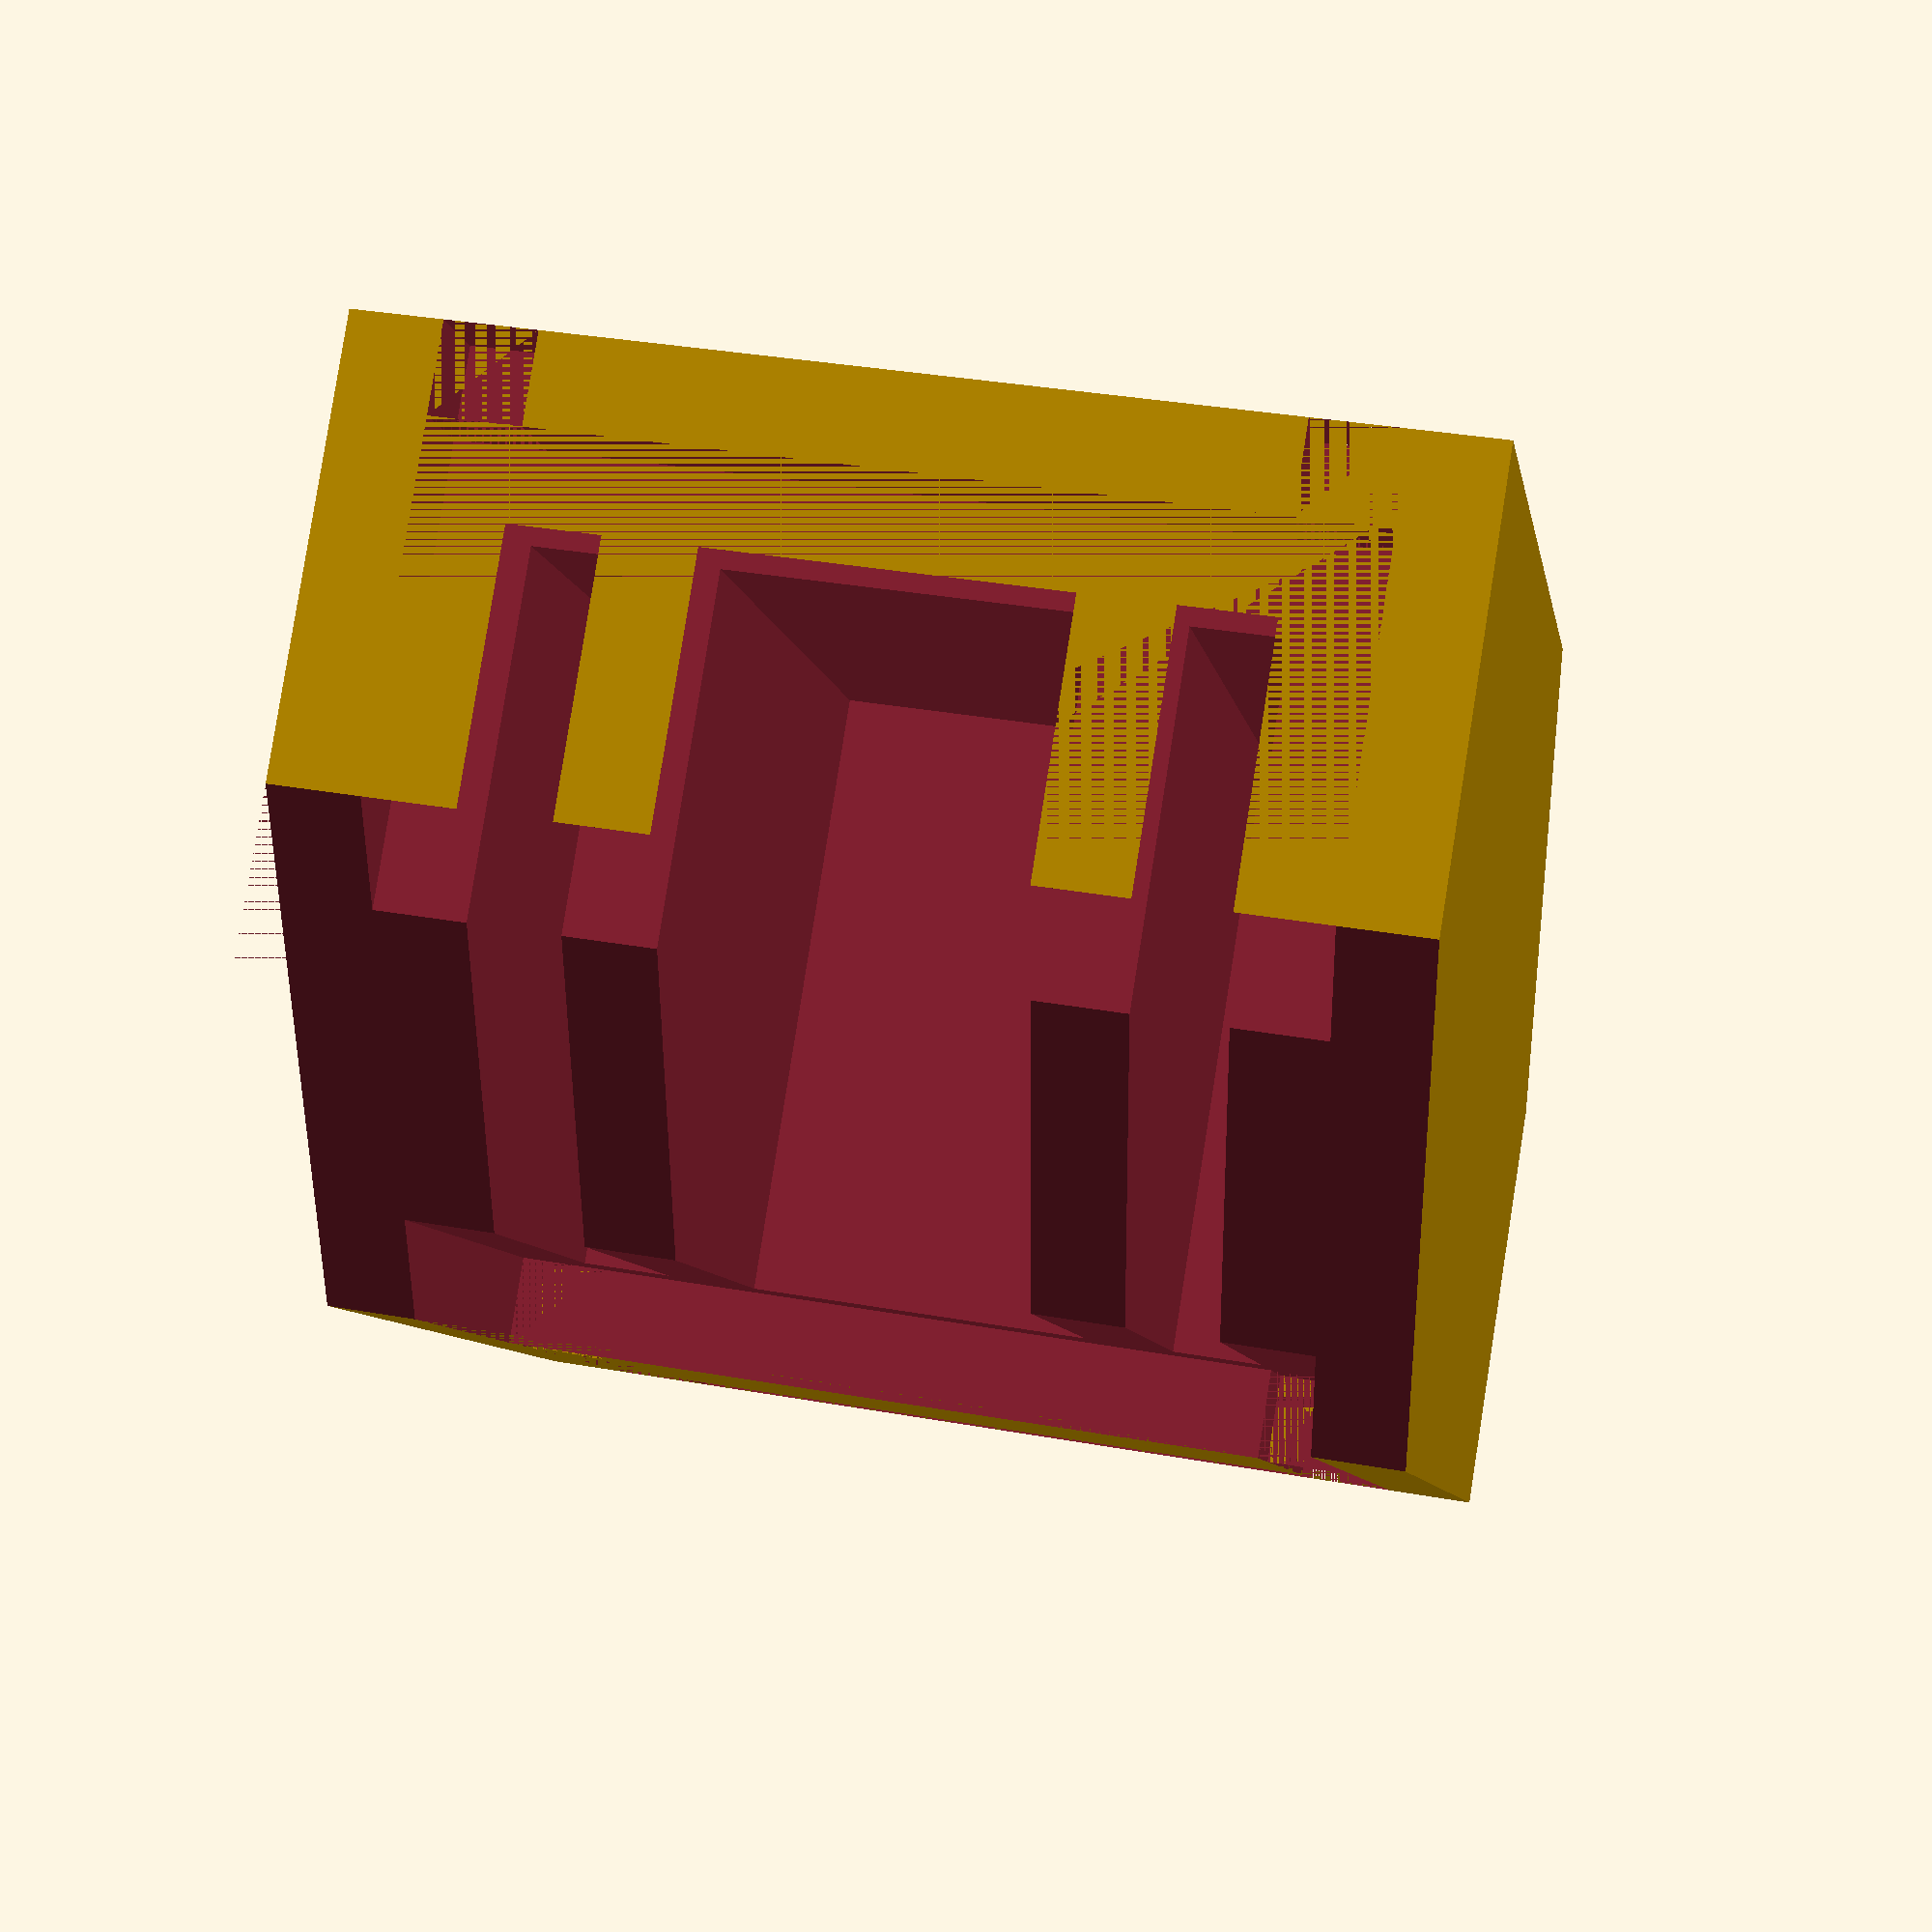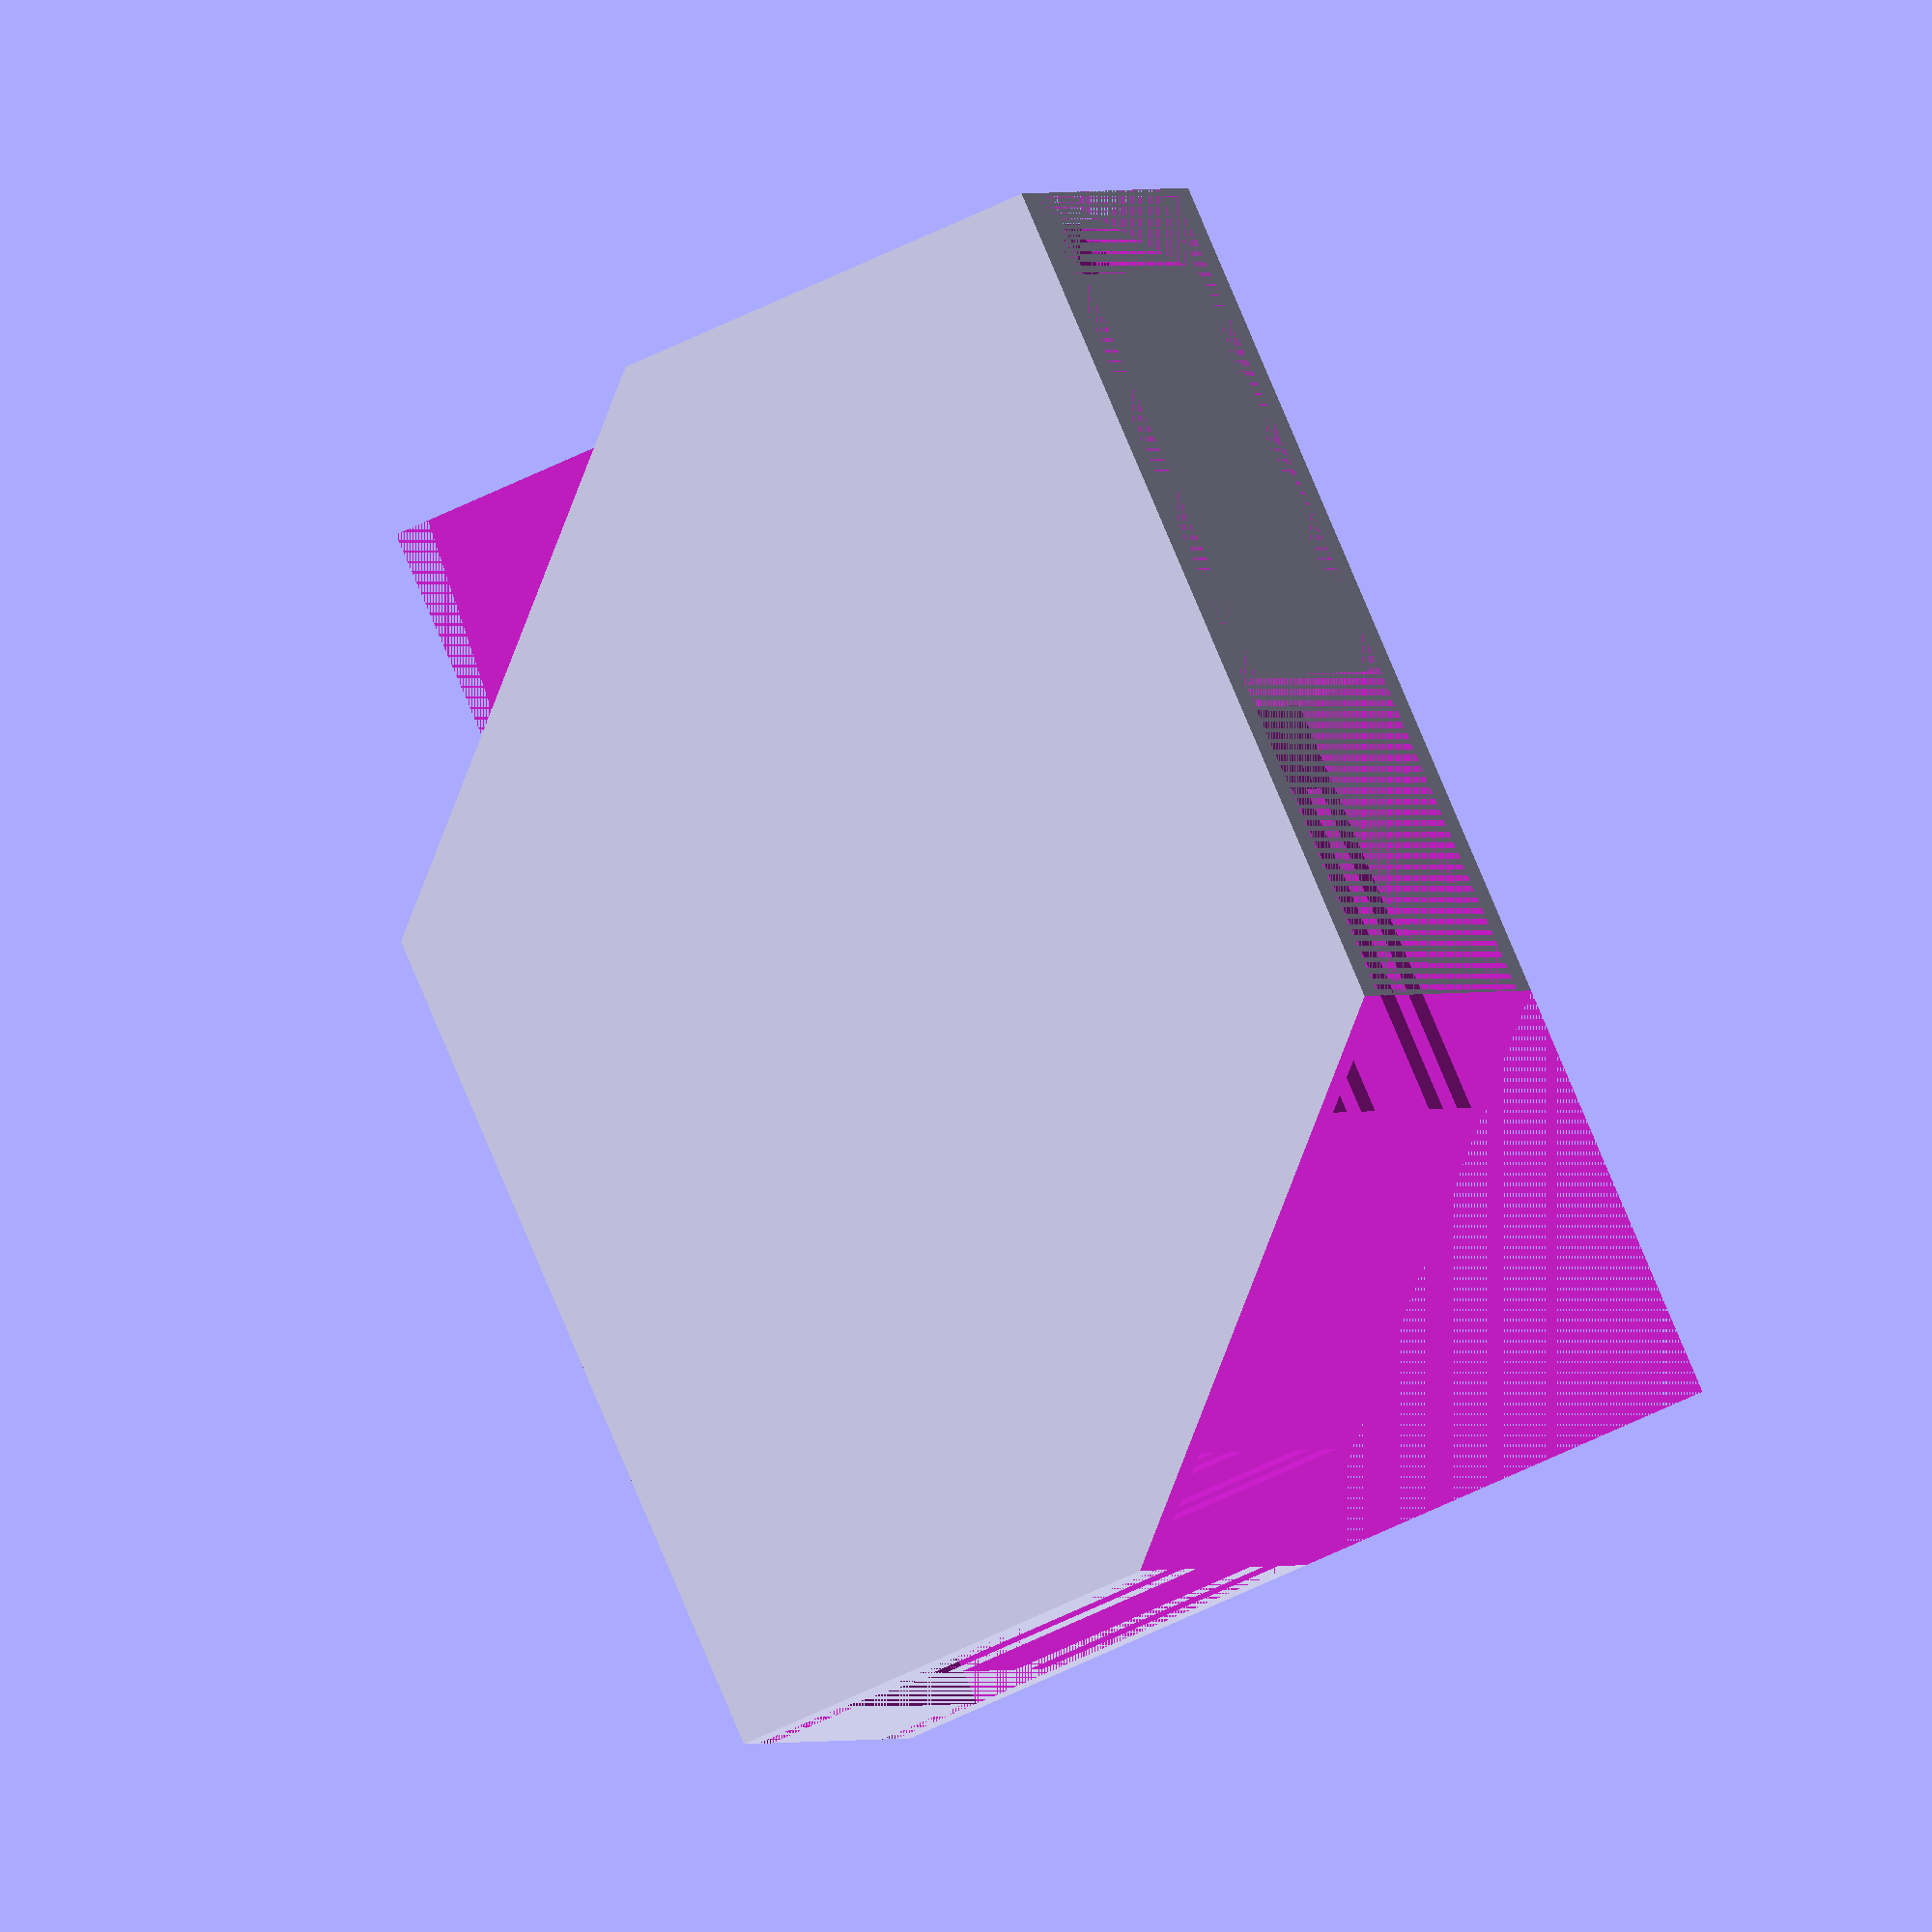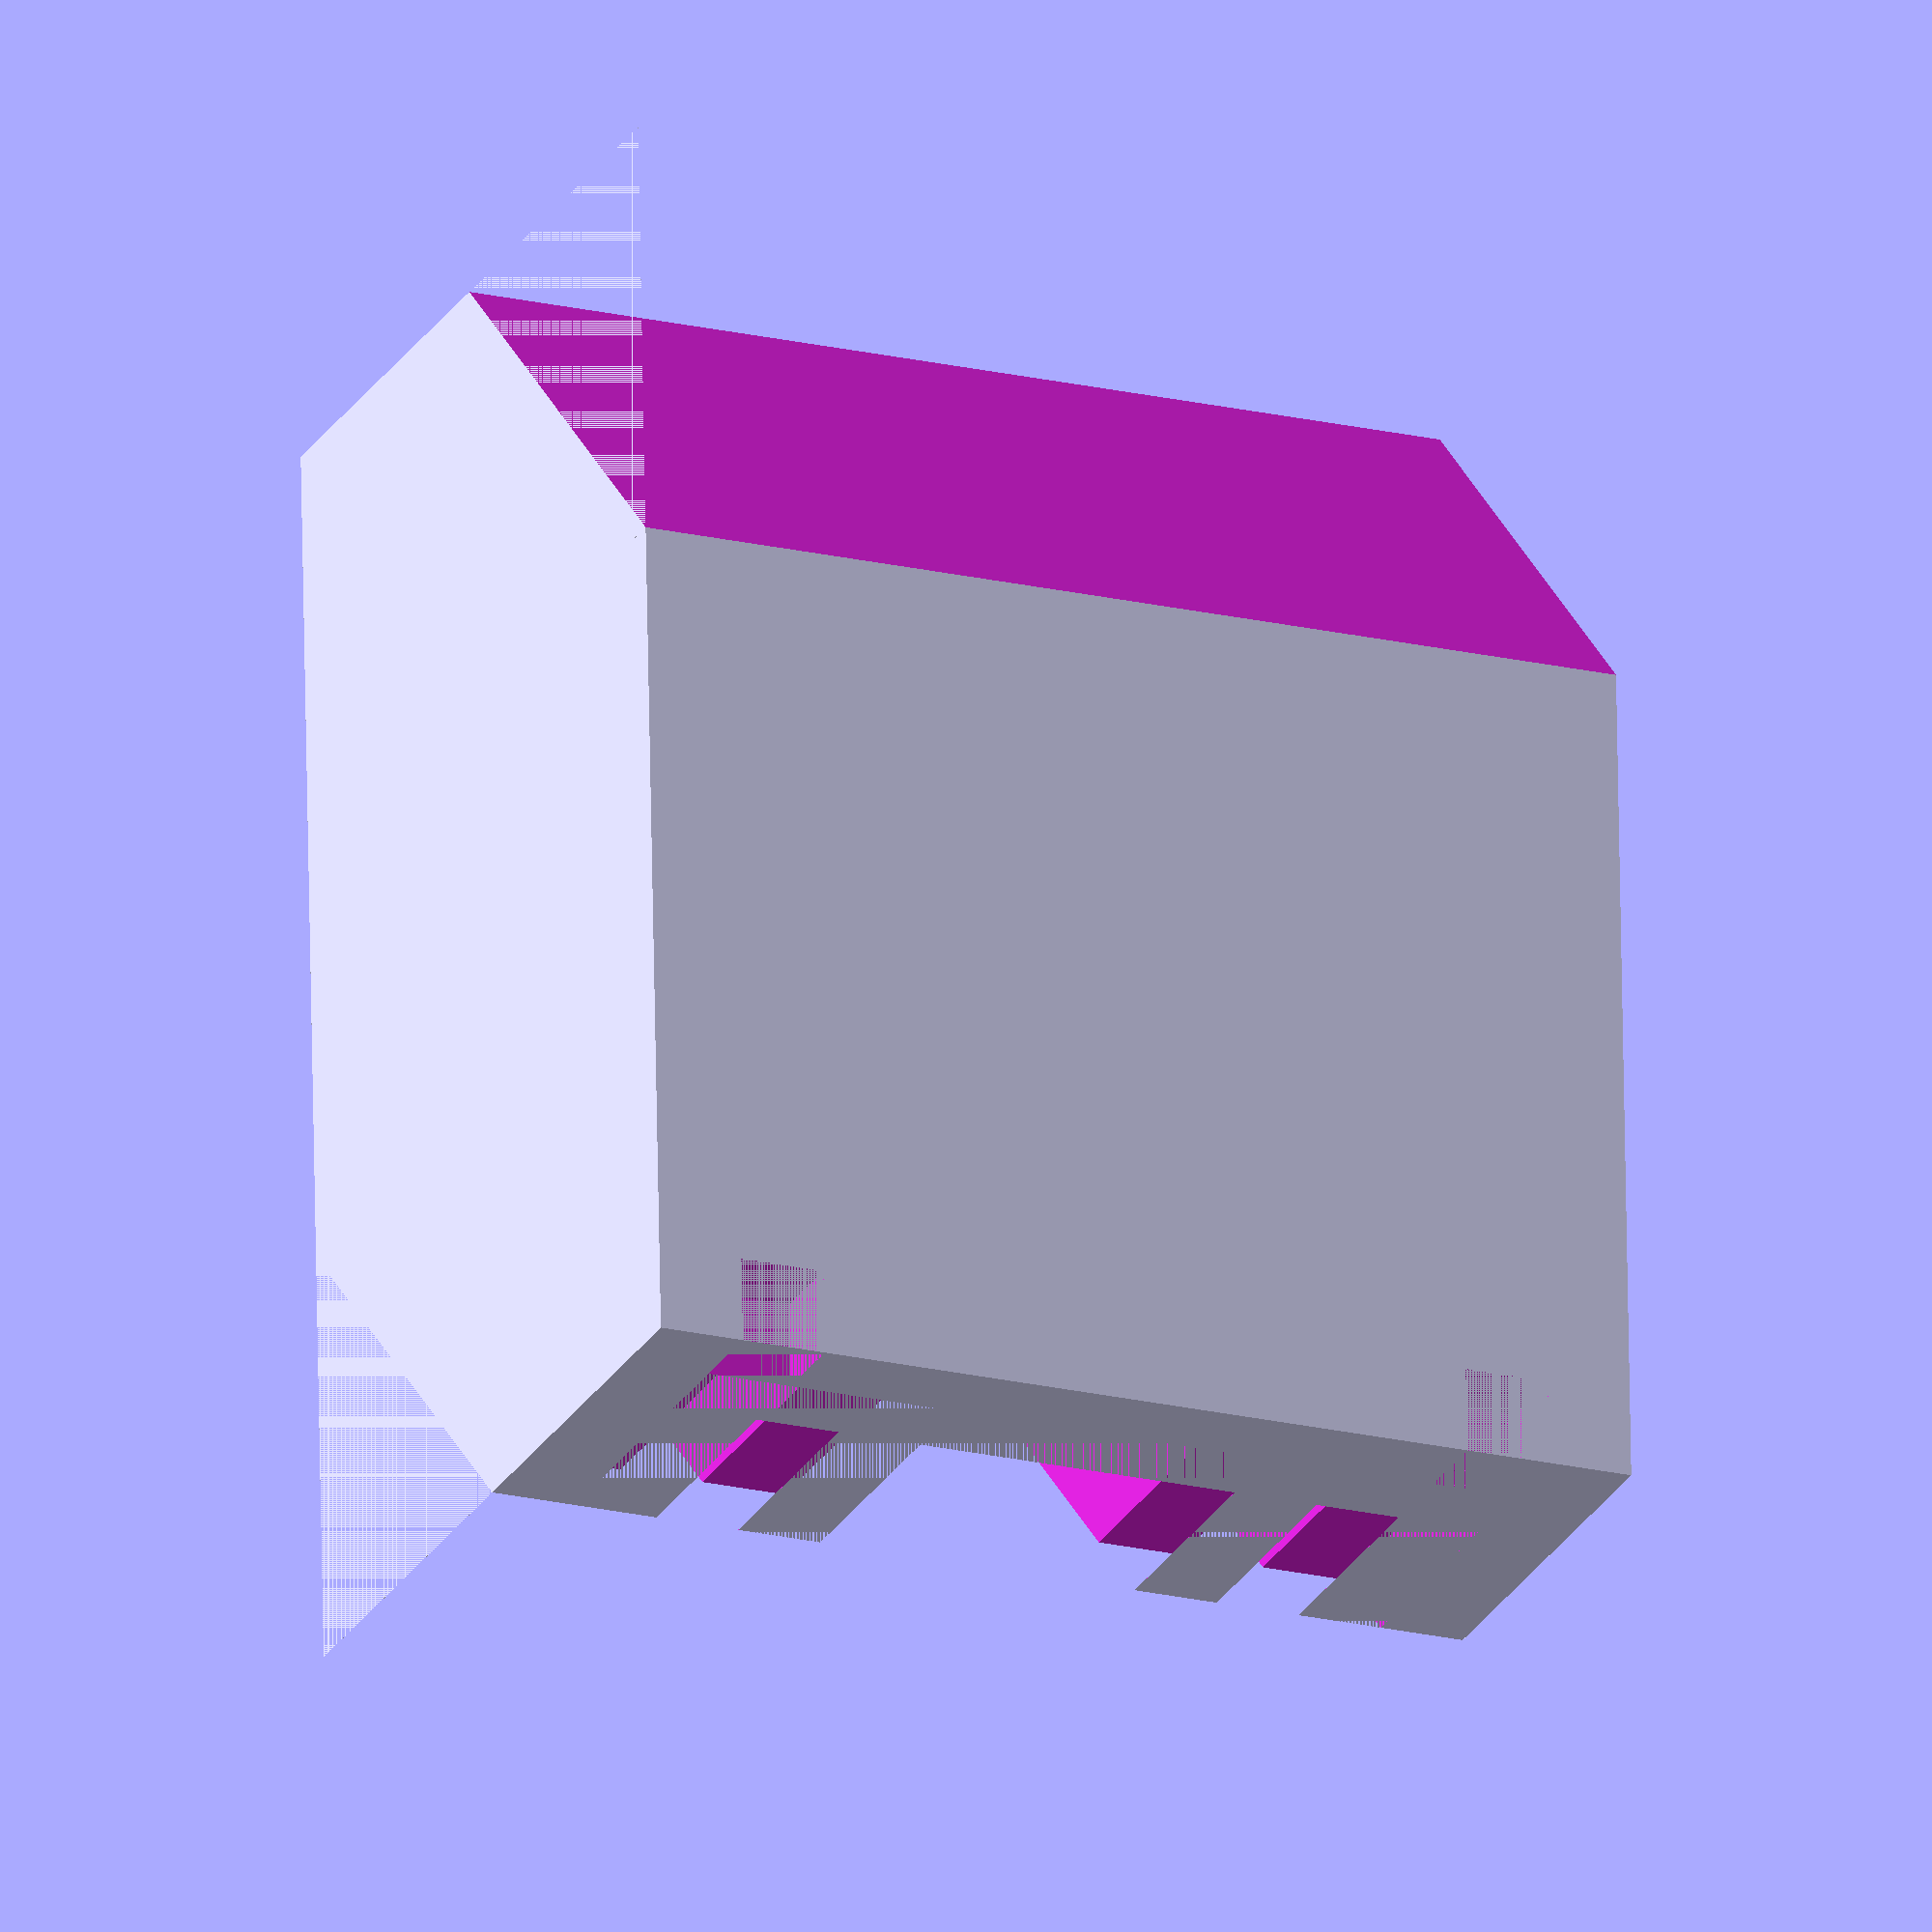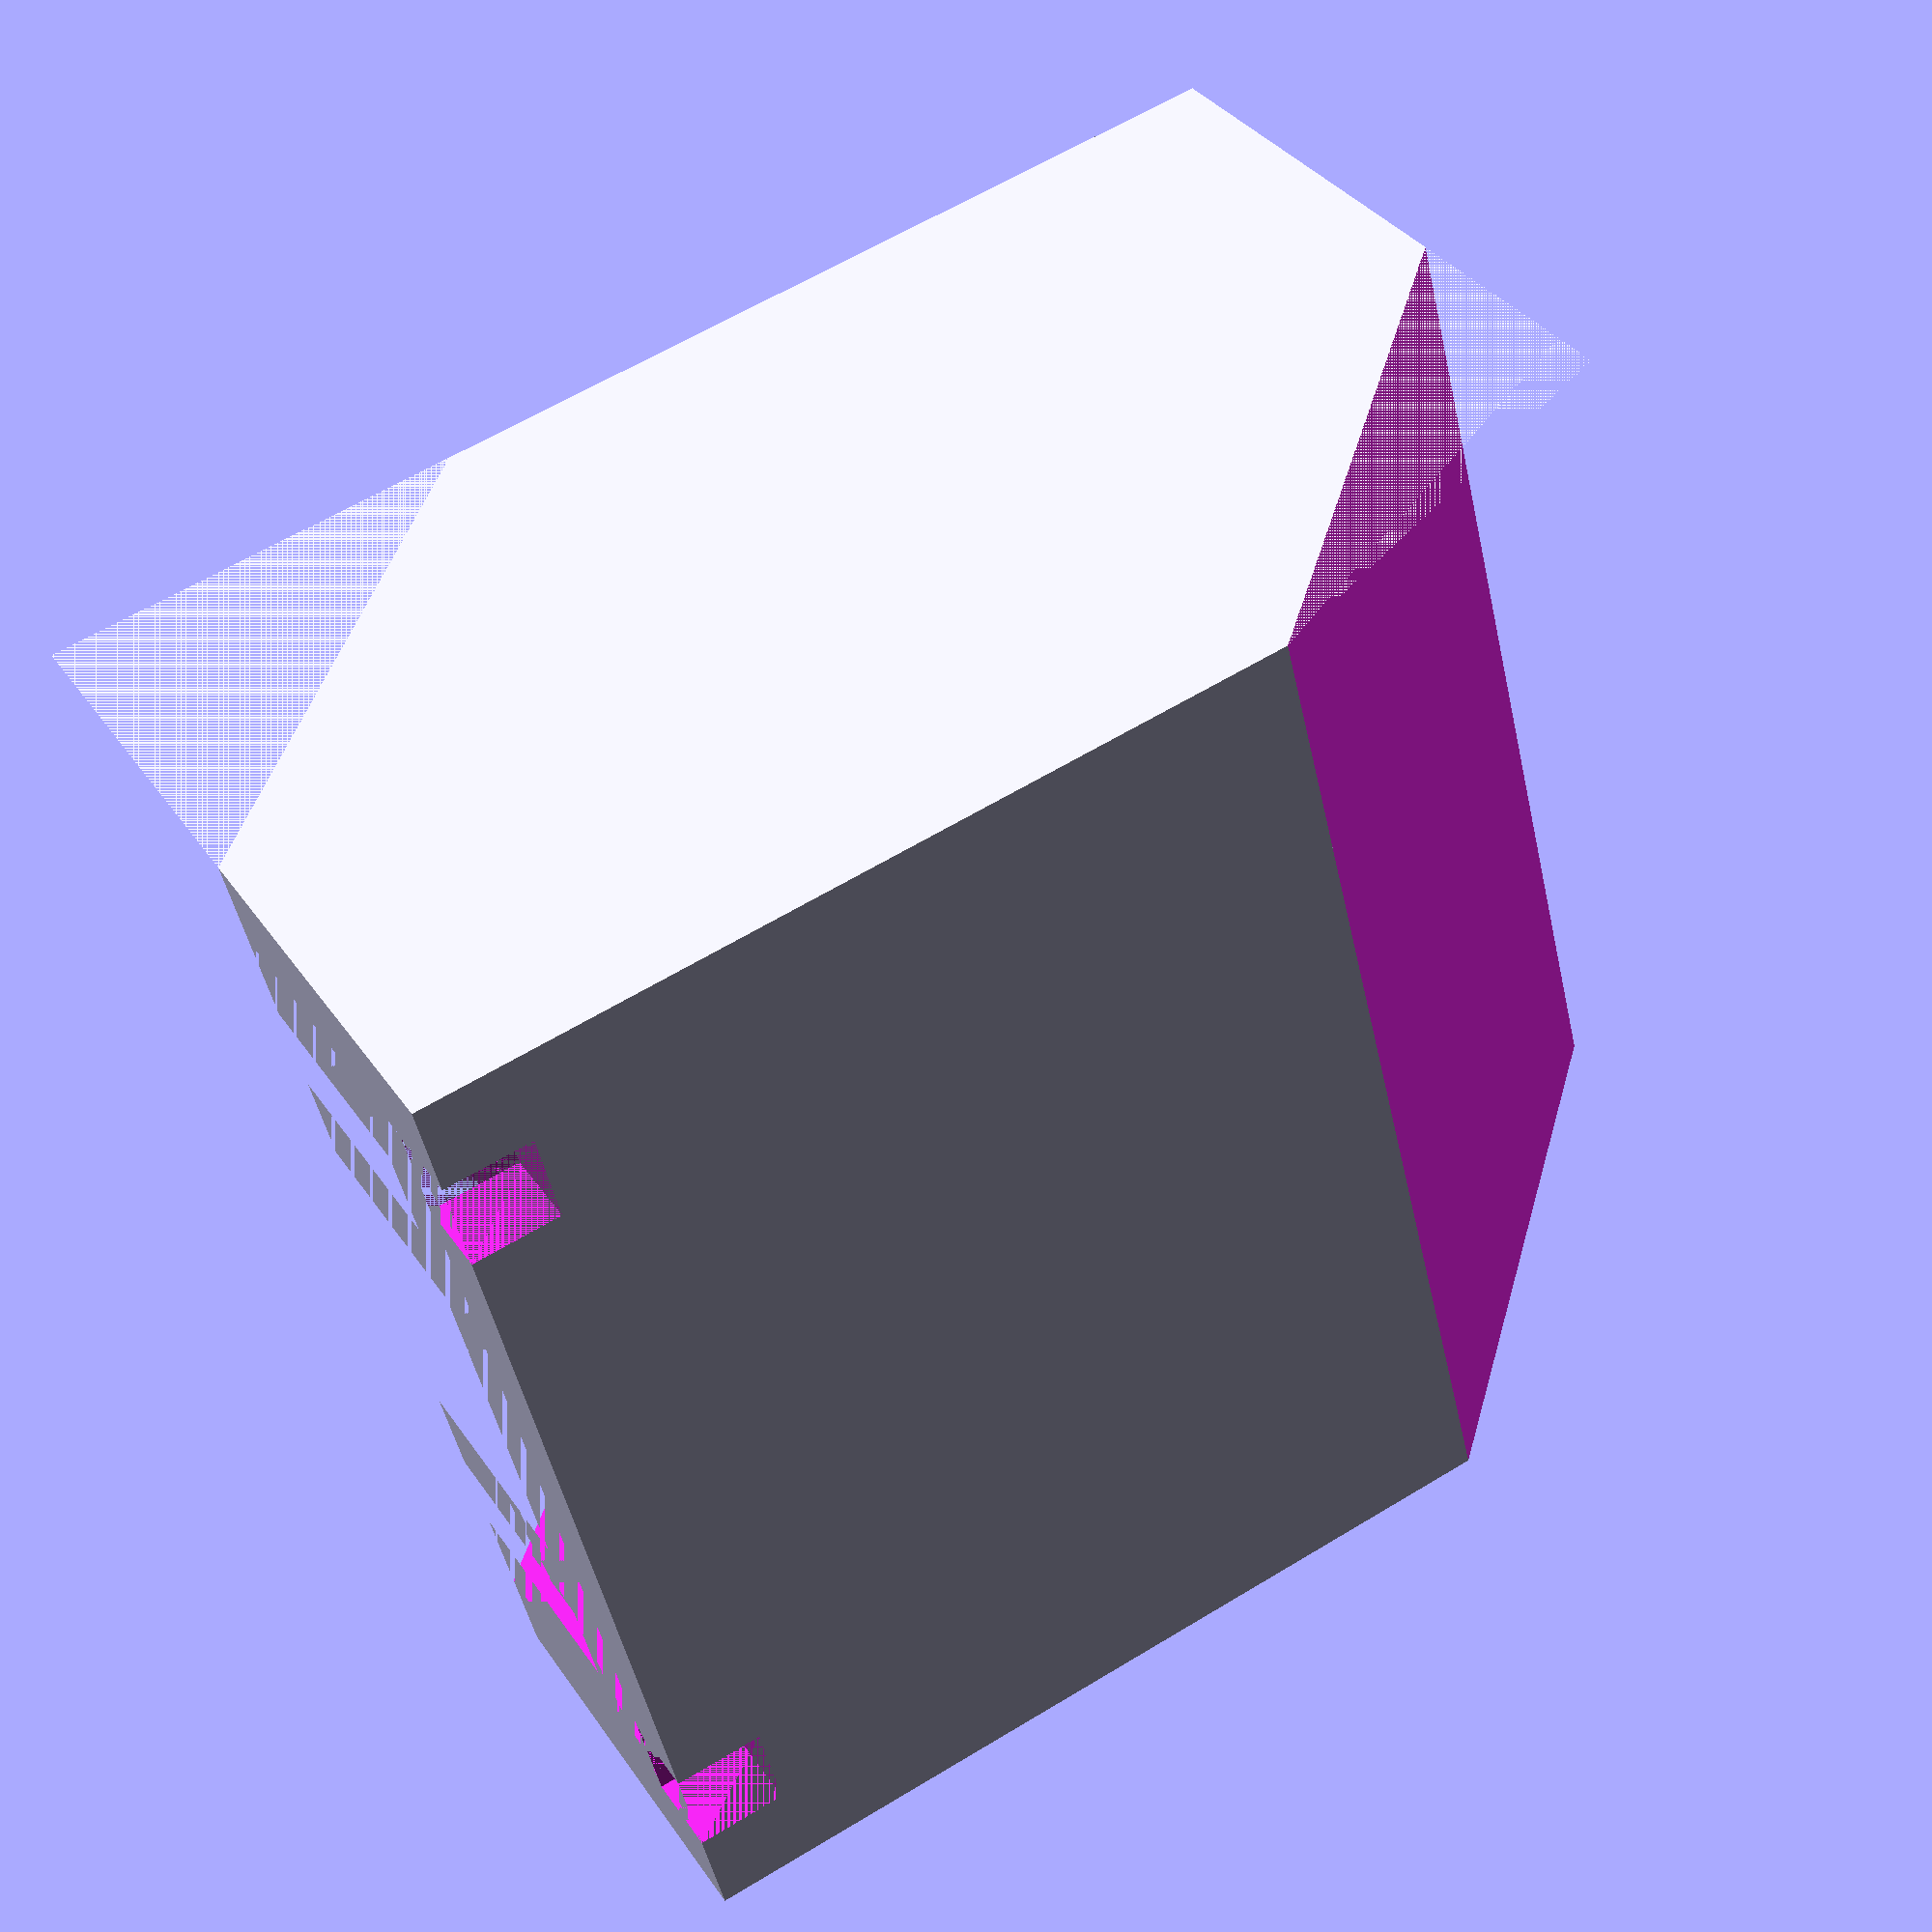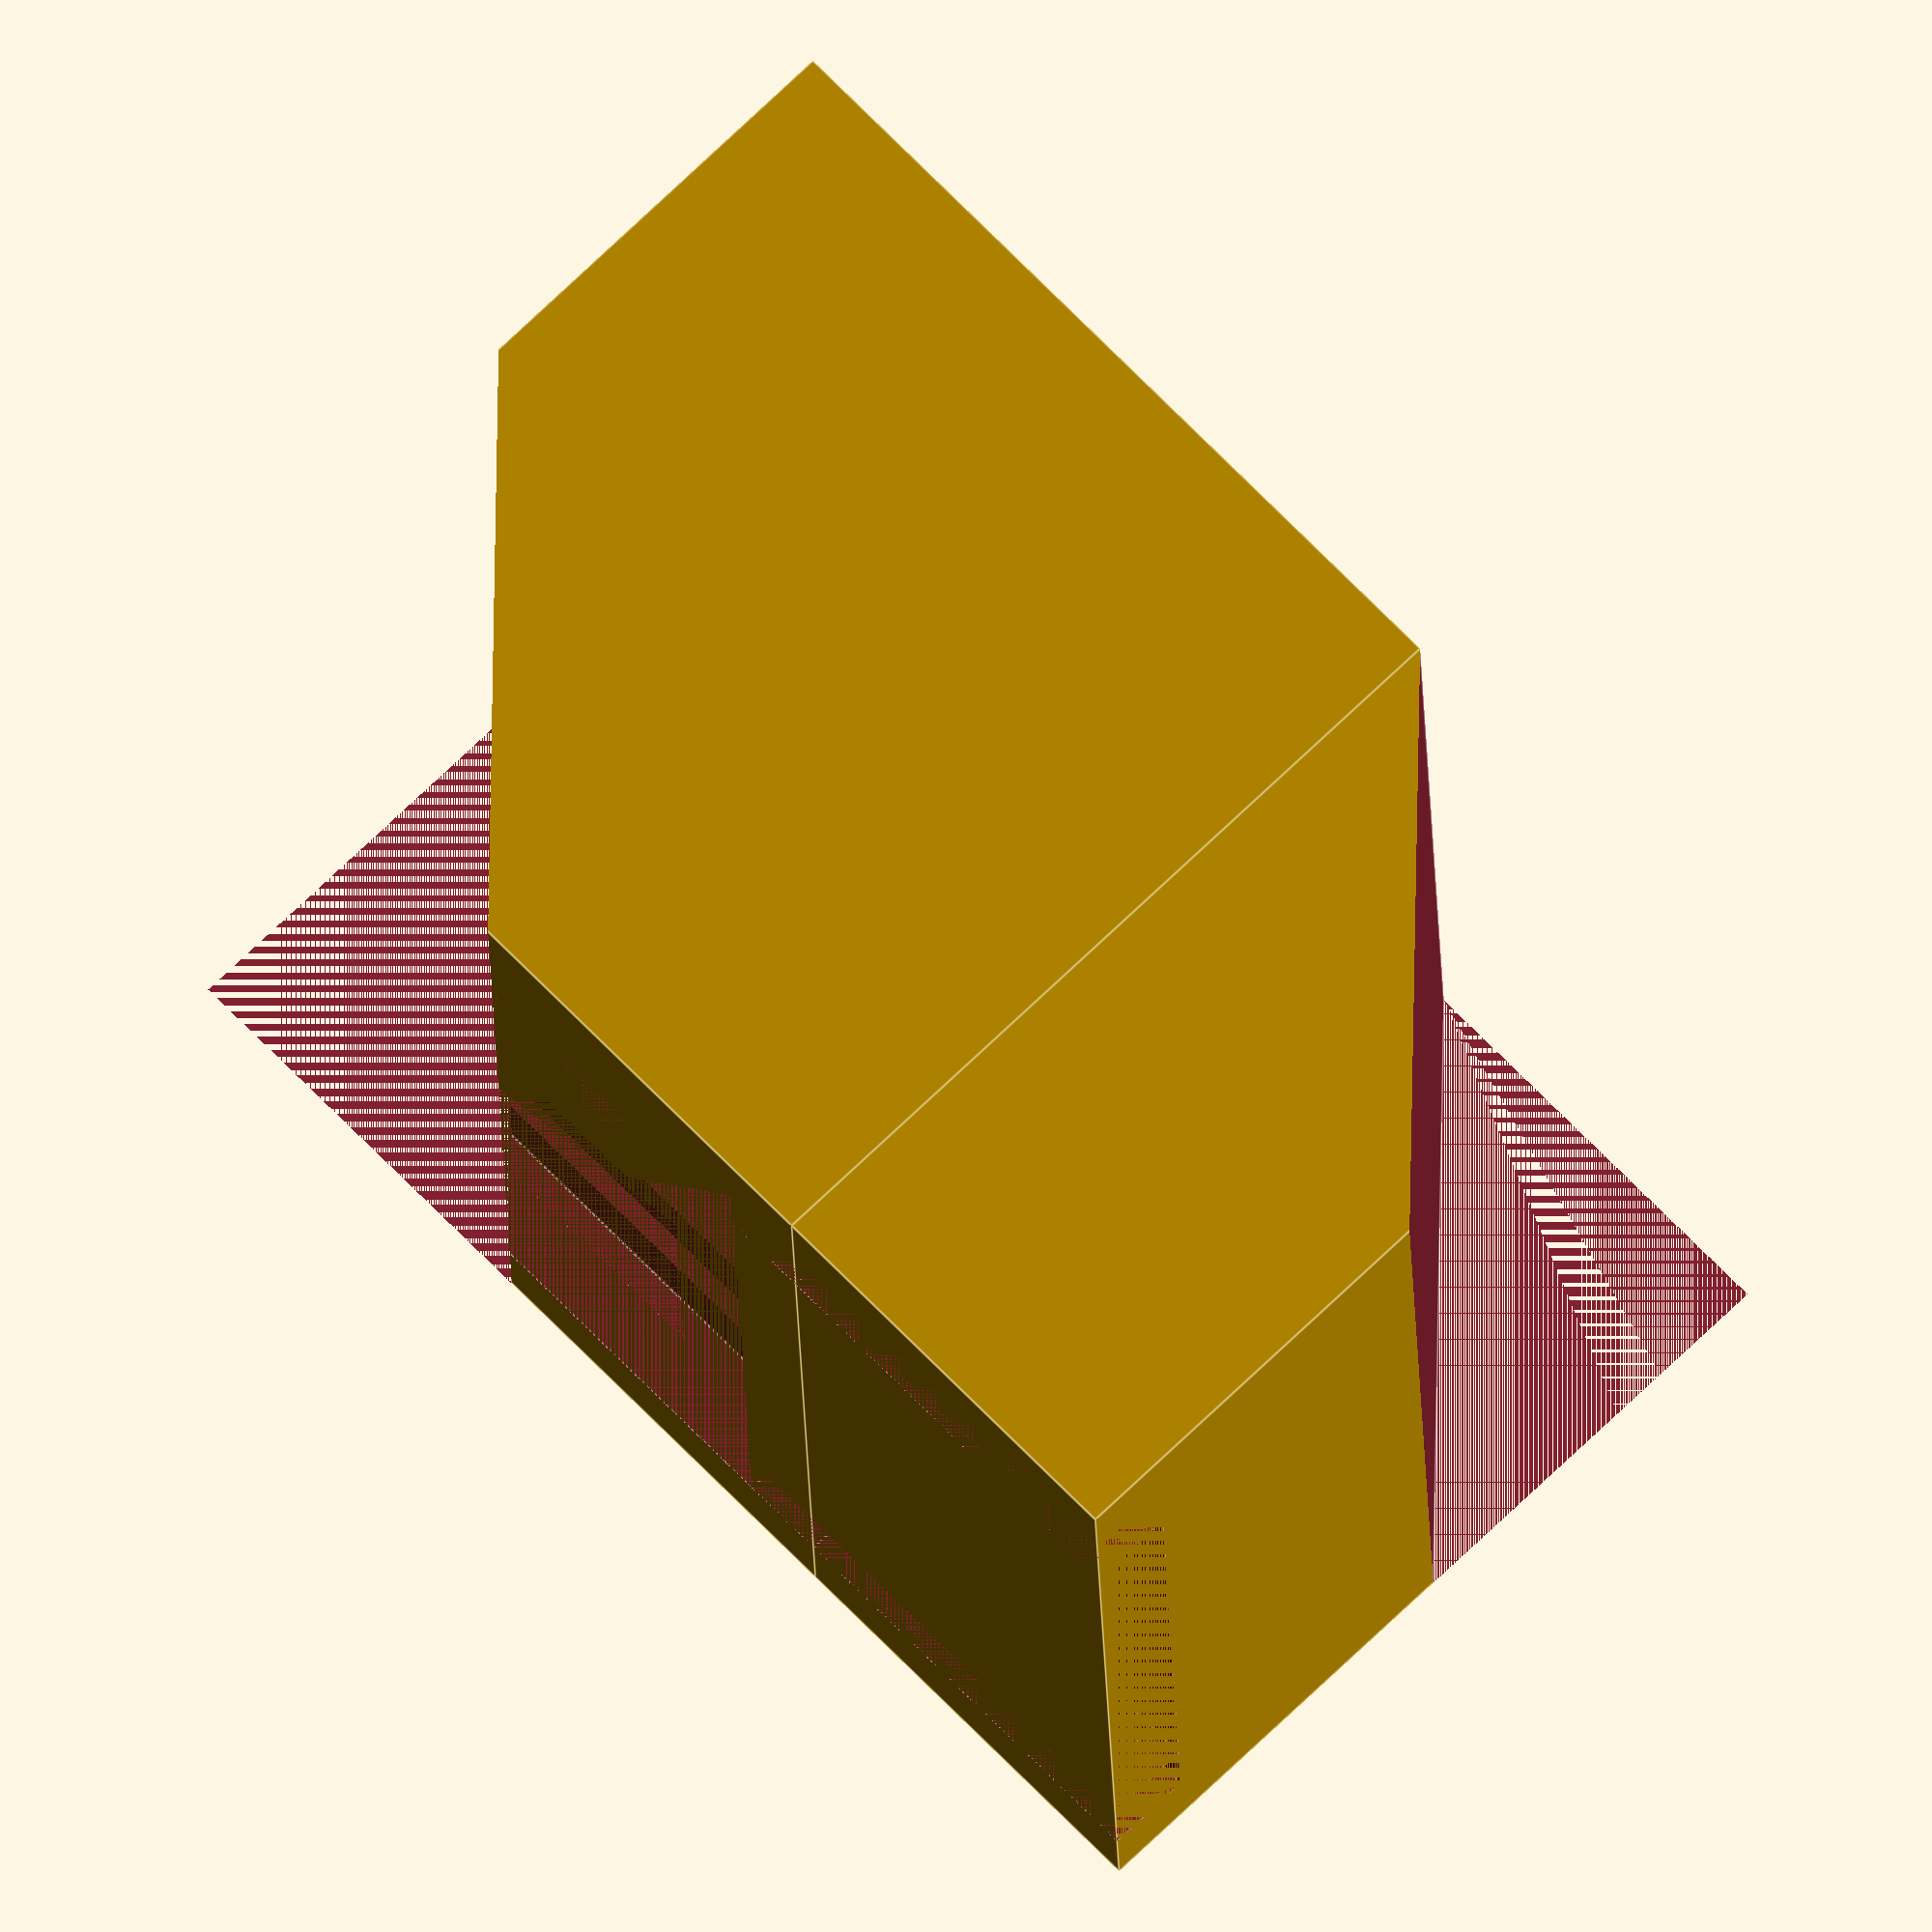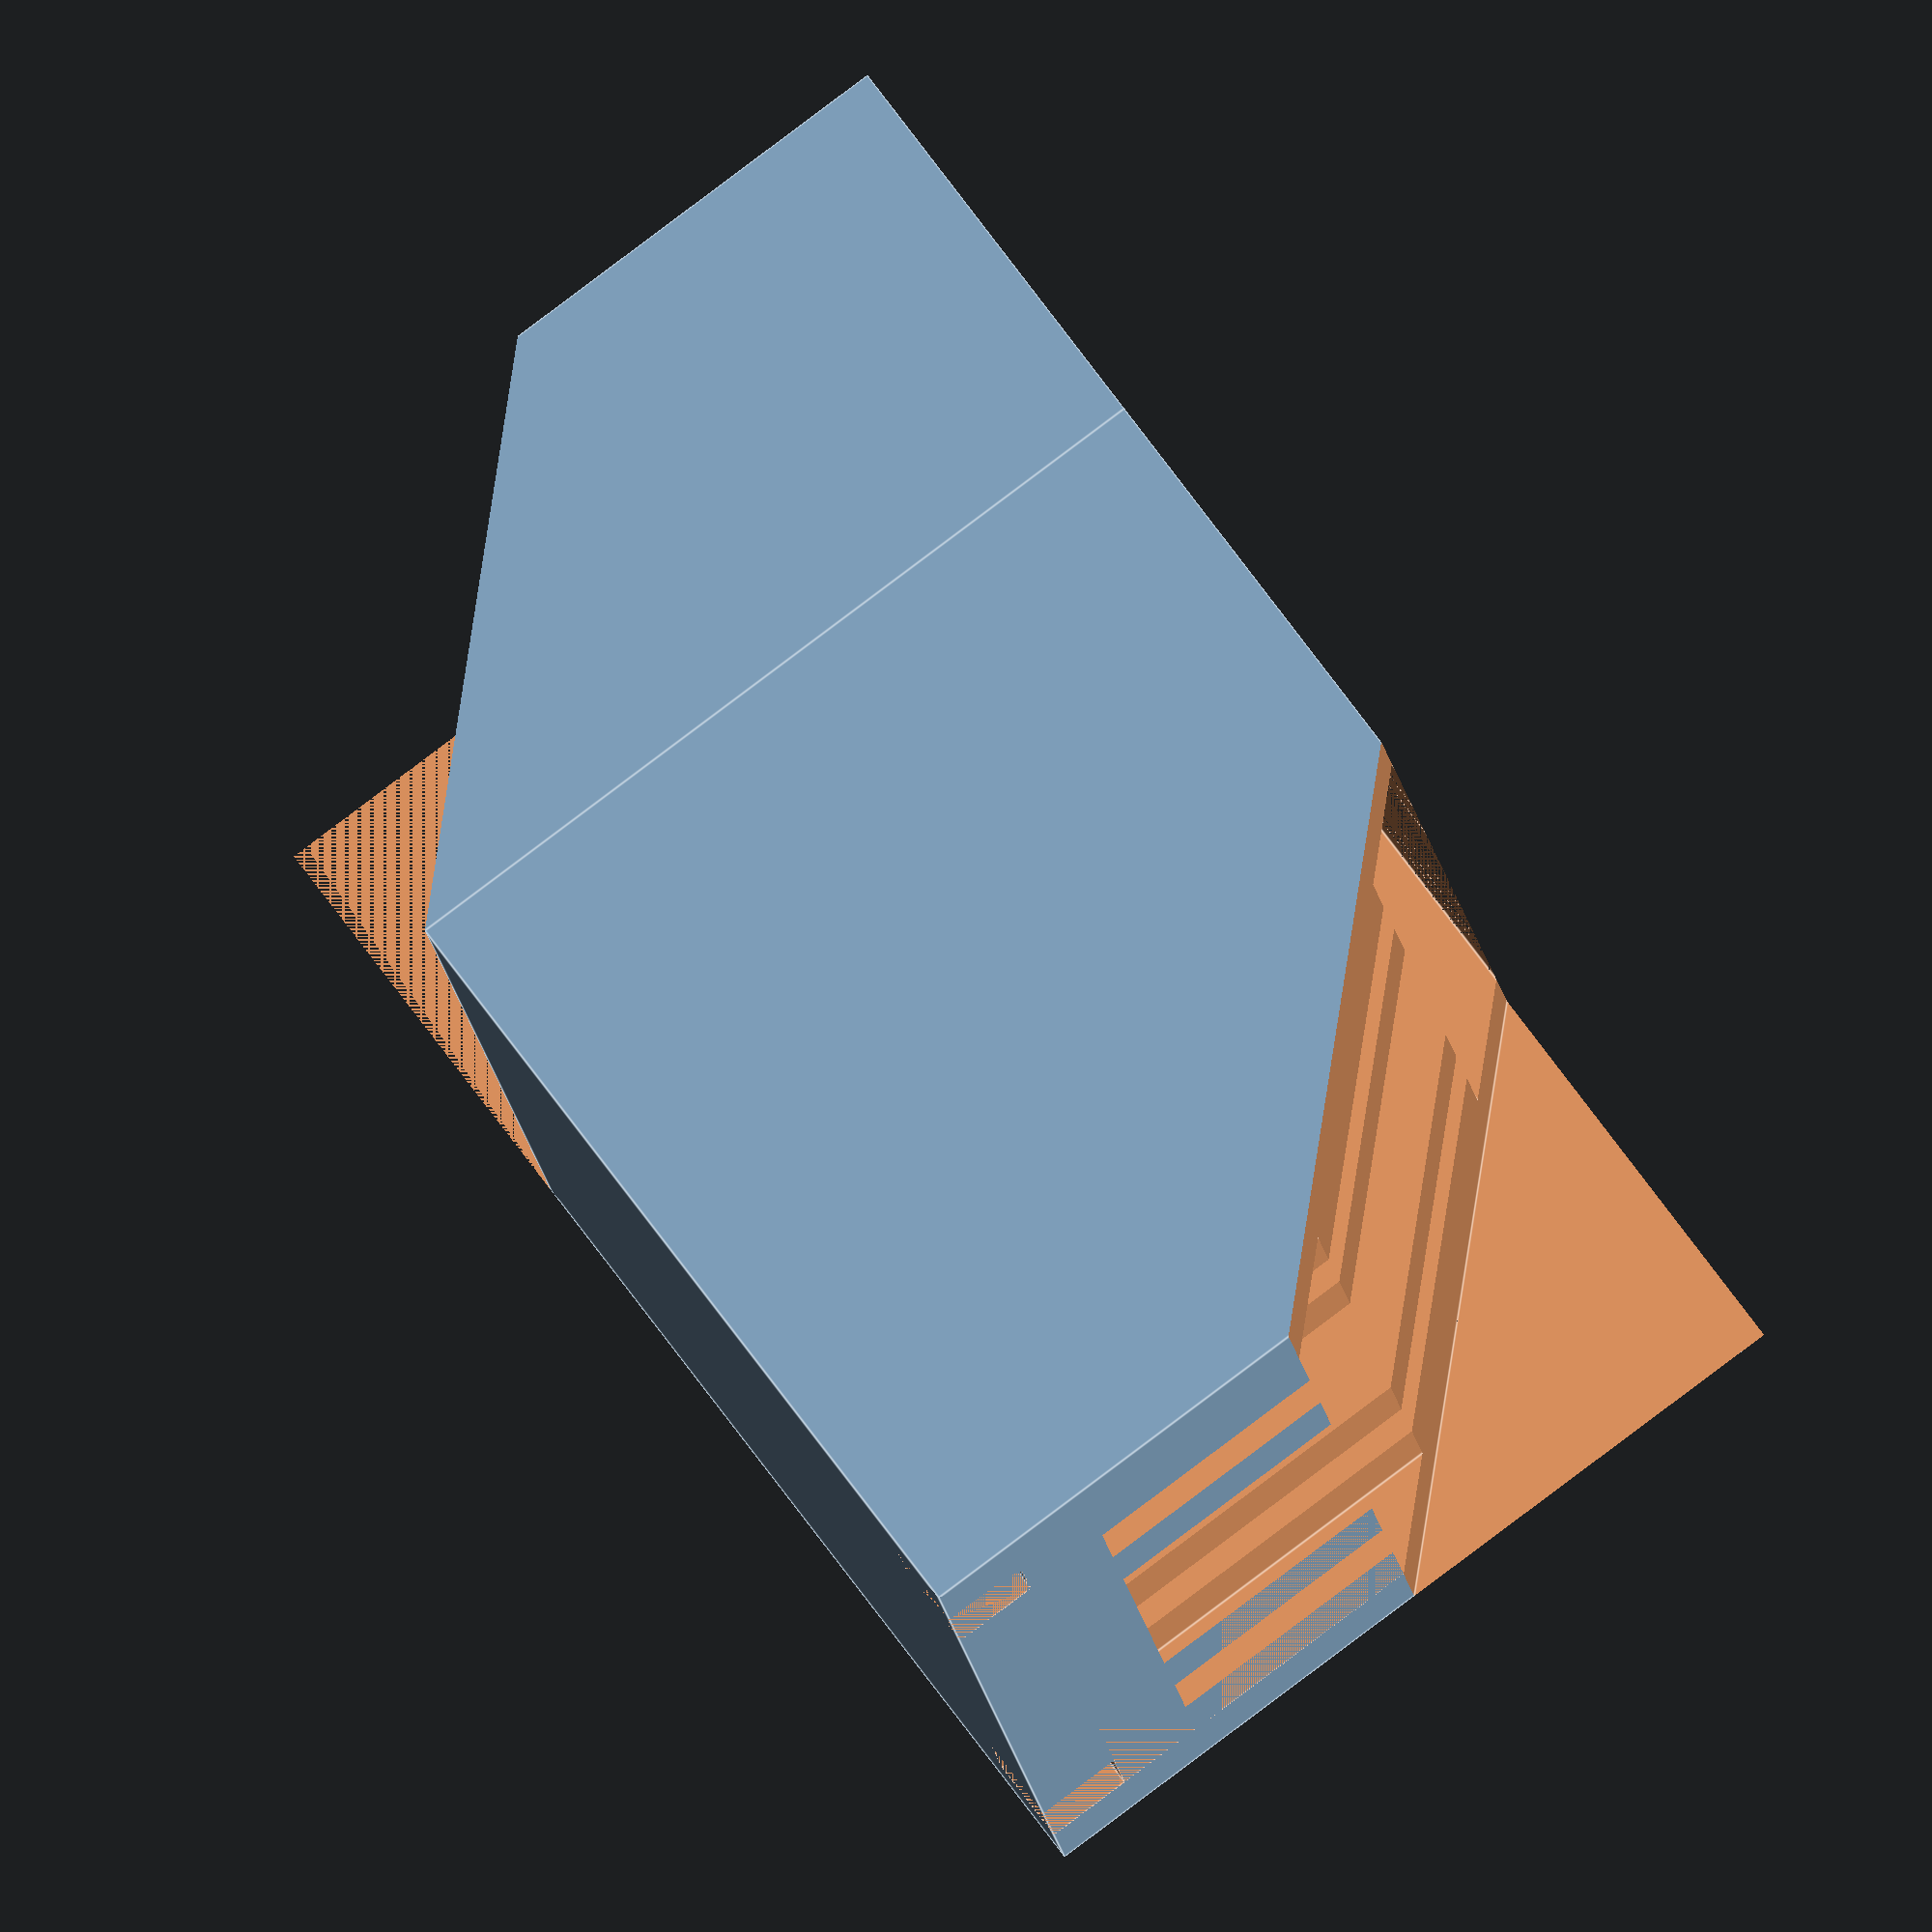
<openscad>
$fn = 30;

t = 2.4;
w_airgap = 18.8;

difference() {
    cube([2*t + w_airgap, 4*t + w_airgap, 2*t + w_airgap]);

    // outer gap
    translate([2*t, 2*t, 2*t])
    cube([w_airgap, t, 2*t + w_airgap]);

    // middle gap
    translate([2*t, 4*t, 2*t])
    cube([w_airgap, w_airgap - 4*t , t + w_airgap]);

    // inner gap
    translate([2*t, t + w_airgap, 2*t])
    cube([w_airgap, t, t + w_airgap]);

    // rotated cube
    translate([0, 0, 3*t + 1.5*w_airgap])
    rotate([0, 45, 0])
    cube([2*w_airgap, 2*w_airgap, 2*w_airgap]);

    // interface cavity lower
    translate([t + w_airgap, t, t])
    cube([t, 2*t + w_airgap, (4*t + w_airgap)/2]);

    // interface cavity for lower outer teeth
    translate([t + w_airgap, t, 0])
    cube([t, t, t]);

    // interface cavity for lower inner teeth
    translate([t + w_airgap, 2*t + w_airgap, 0])
    cube([t, t, t]);

    // interface cavity upper
    translate([t, t, t + w_airgap])
    cube([(4*t + w_airgap)/2, 2*t + w_airgap, t]);

    // interface cavity for upper outer teeth
    translate([0, t, t + w_airgap])
    cube([t, t, t]);

    // interface cavity for upper inner teeth
    translate([0, 2*t + w_airgap, t + w_airgap])
    cube([t, t, t]);
}

translate([0, 0, -2*t - w_airgap])
difference() {
    translate([0, 0, t + w_airgap/2])
    cube([2*t + w_airgap, 4*t + w_airgap, t + w_airgap/2]);

    // rotated cube
    translate([0, 0, 2*t + w_airgap])
    rotate([0, 135, 0])
    cube([2*w_airgap, 2*w_airgap, 2*w_airgap]);

    // interface cavity for lower outer teeth
    translate([t + w_airgap, t, t + w_airgap/2])
    cube([t, t, t + w_airgap/2]);

    // interface cavity for lower inner teeth
    translate([t + w_airgap, 2*t + w_airgap, t + w_airgap/2])
    cube([t, t, t + w_airgap/2]);

    // interface cavity for lower inner teeth
    translate([t + w_airgap, 2*t, t + w_airgap/2])
    cube([t, w_airgap, t]);
}

</openscad>
<views>
elev=8.2 azim=99.1 roll=9.7 proj=p view=solid
elev=273.6 azim=350.1 roll=336.9 proj=o view=solid
elev=113.7 azim=292.7 roll=181.0 proj=o view=solid
elev=298.7 azim=155.8 roll=58.2 proj=p view=wireframe
elev=110.8 azim=181.8 roll=44.0 proj=o view=edges
elev=289.4 azim=351.5 roll=324.0 proj=o view=edges
</views>
